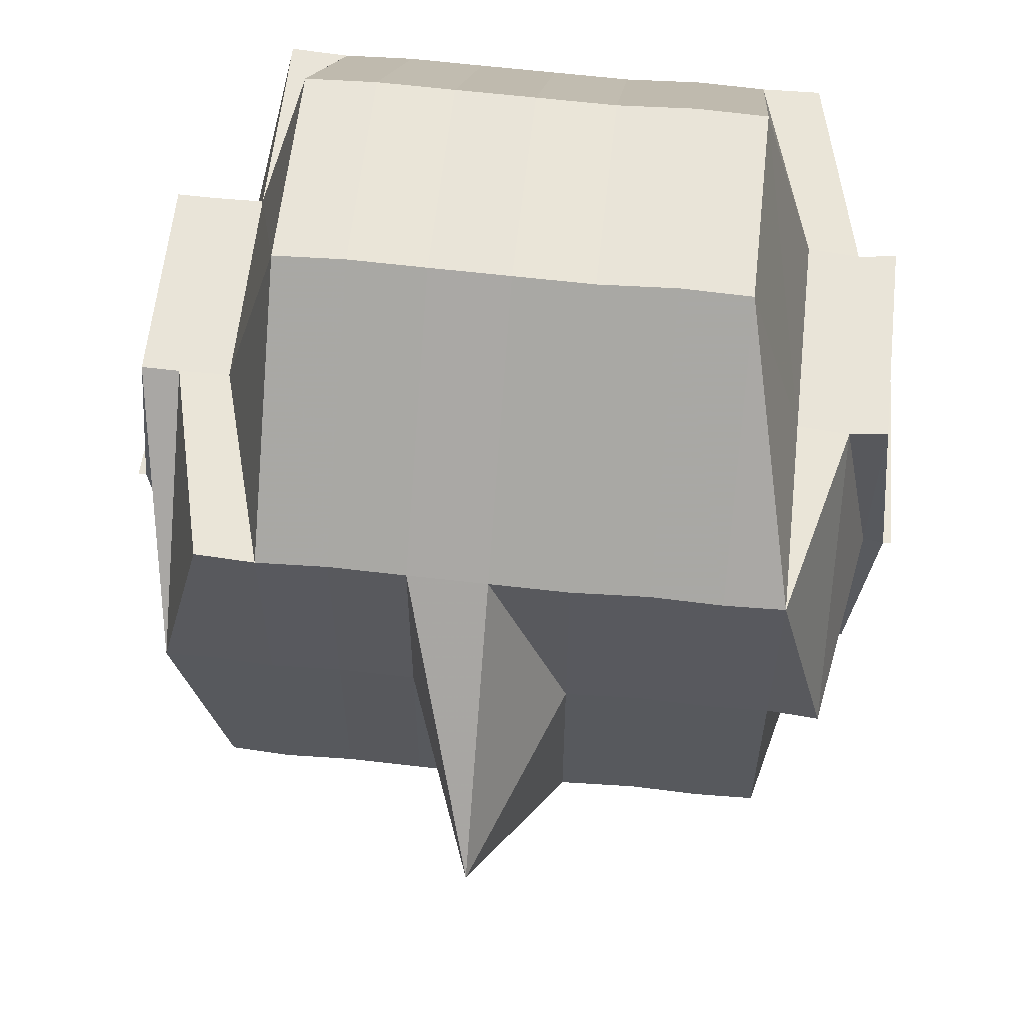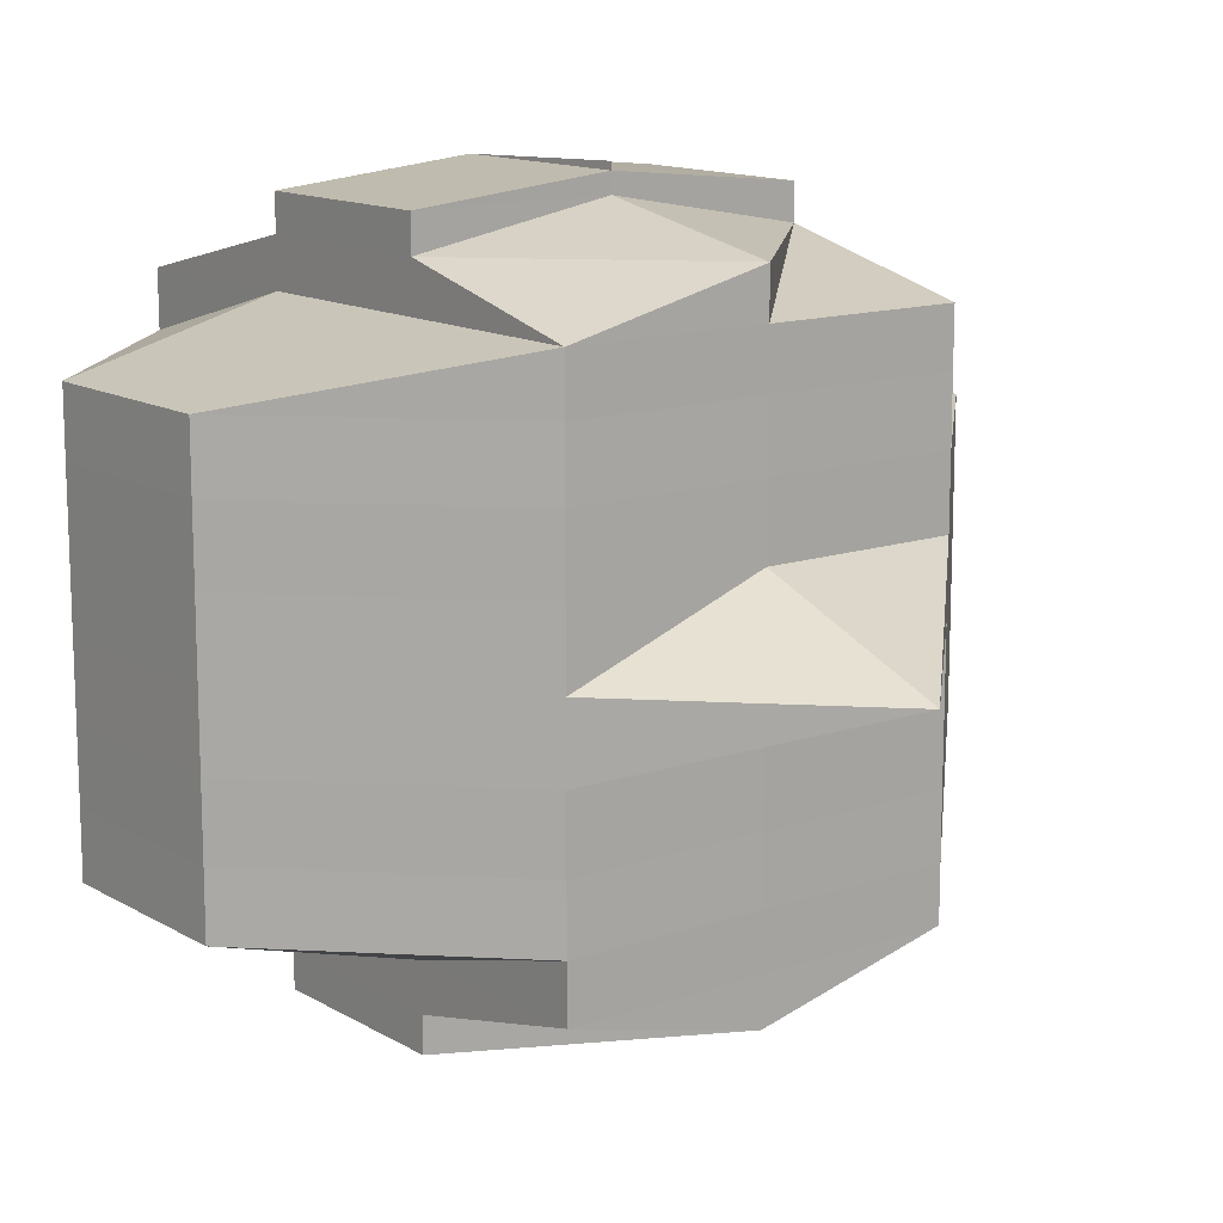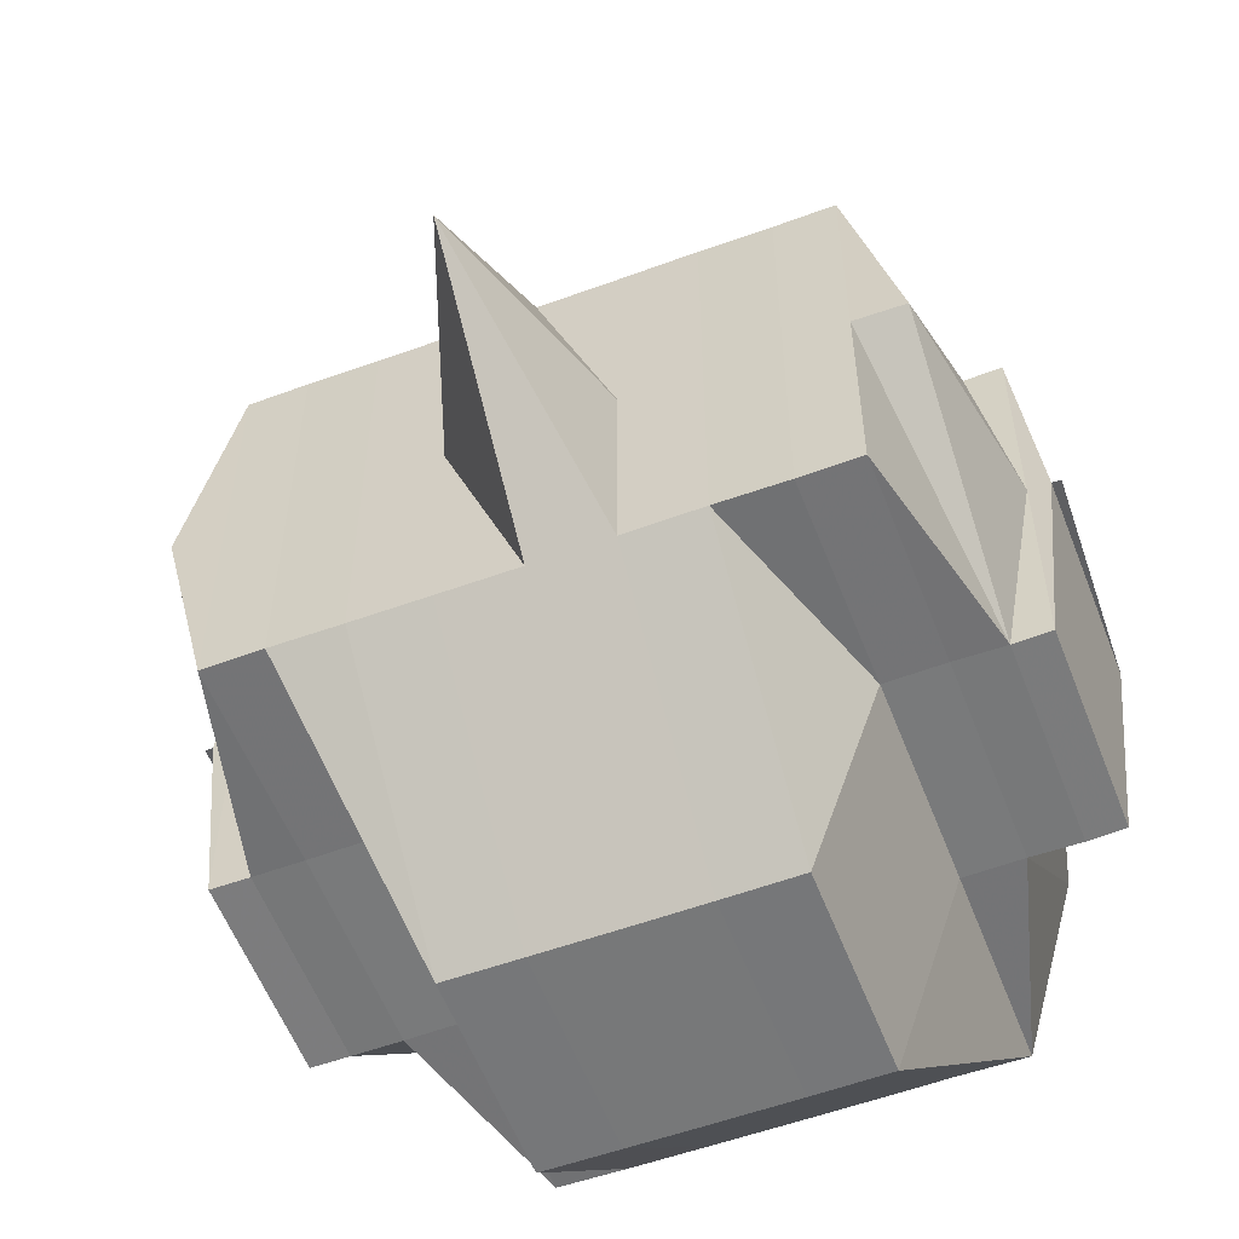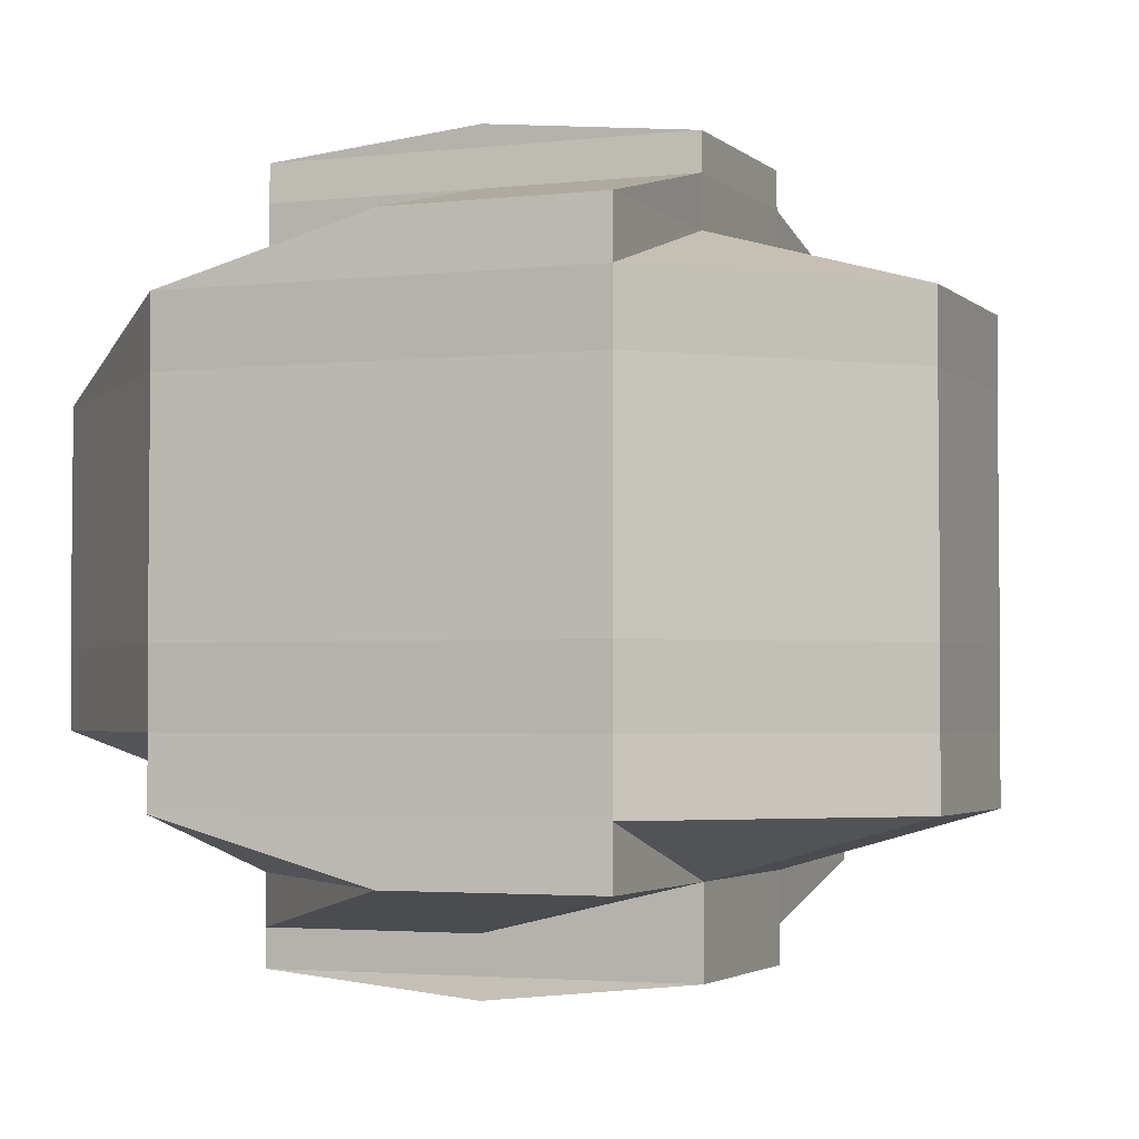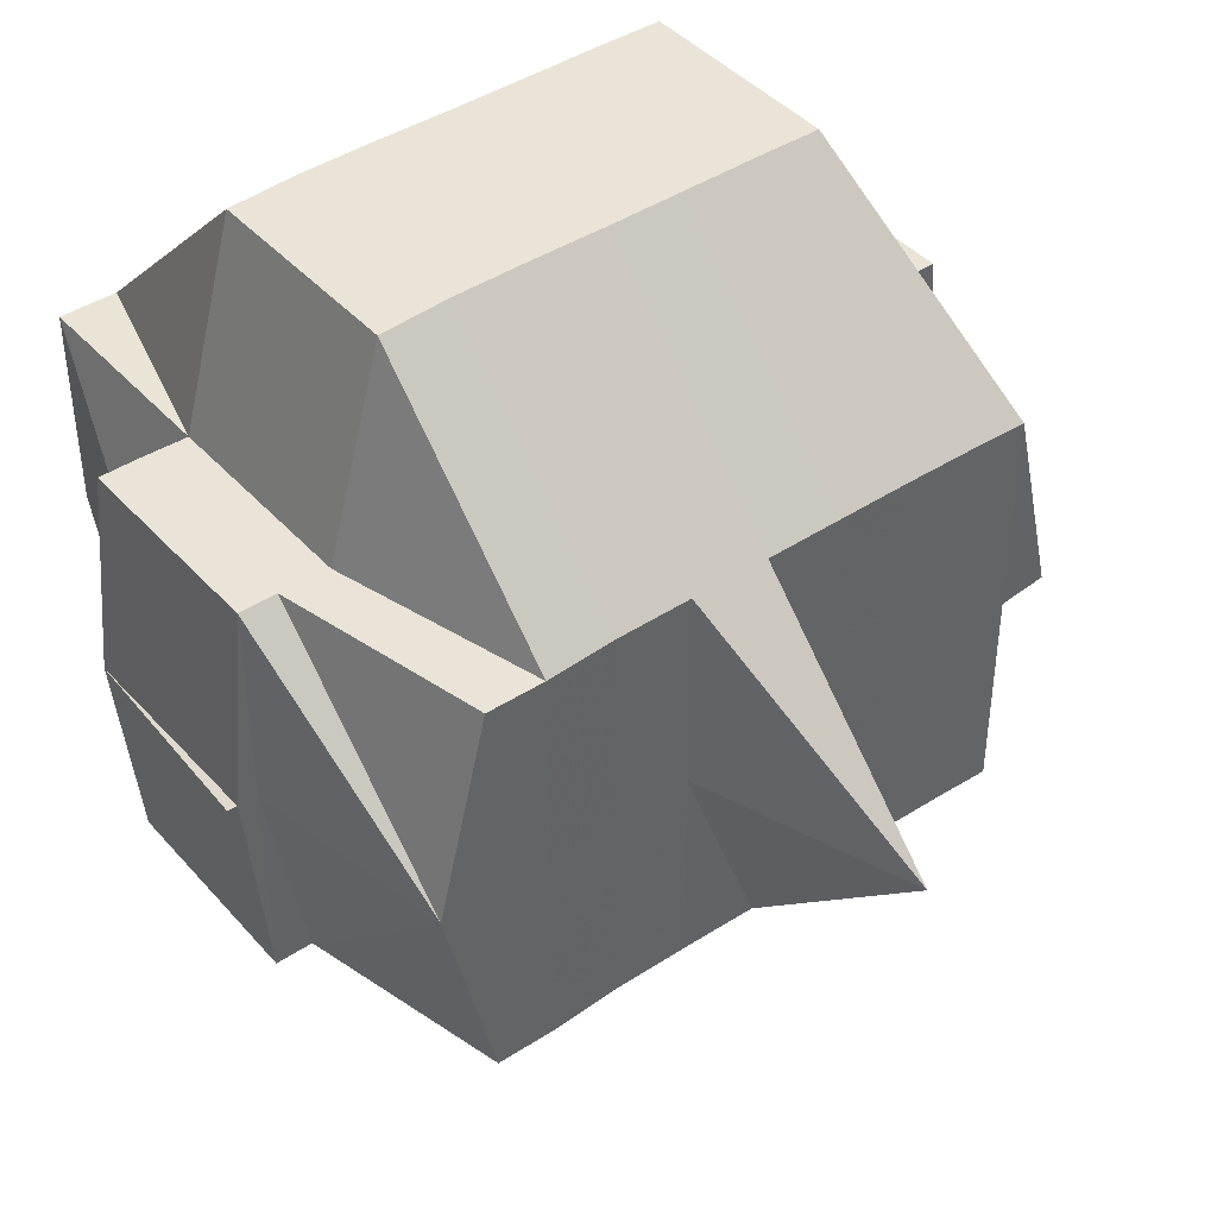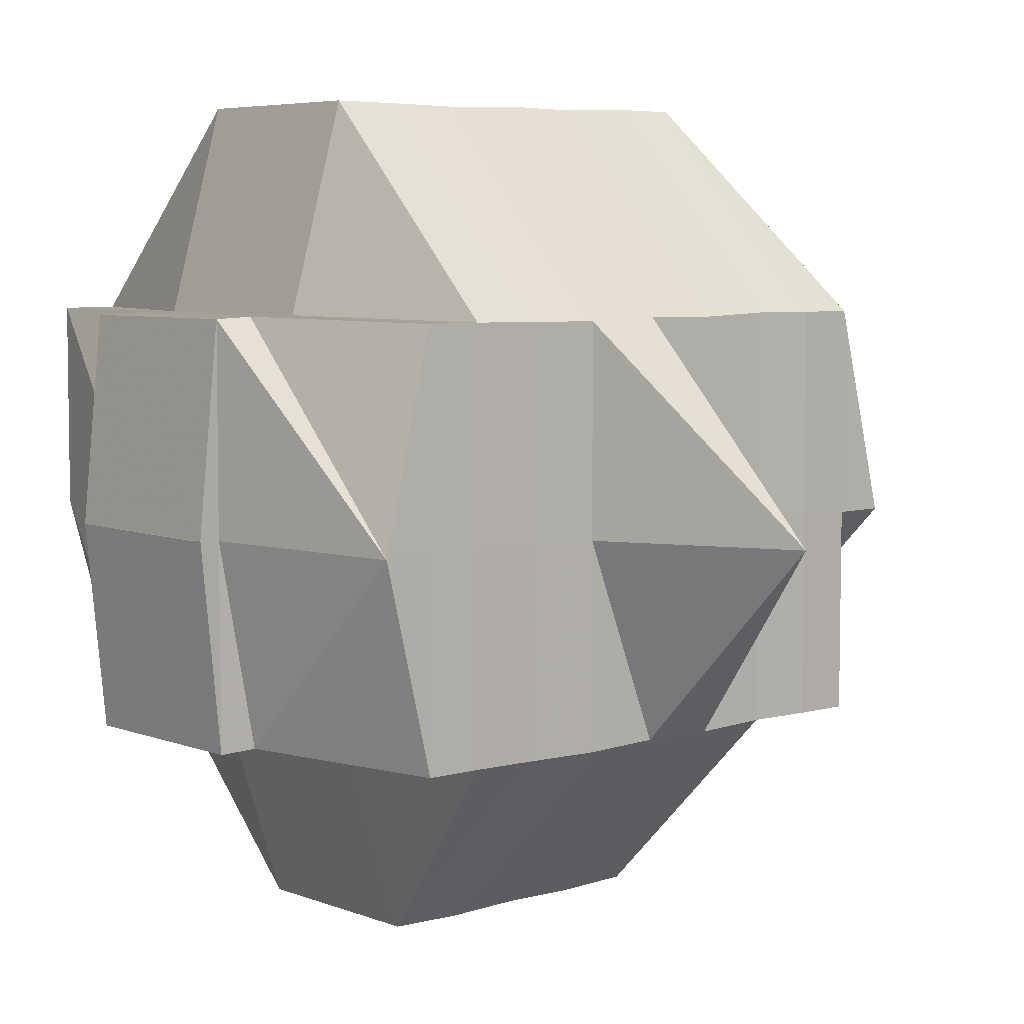
<metadata>
{"format":"obj","ext":"obj","renderer":"f3d","projection":"perspective","resolution":1024,"background":"white","views":[{"elev":59.6,"azim":-83.8,"up":"+Y"},{"elev":13.4,"azim":-127.8,"up":"+Z"},{"elev":-55.9,"azim":-69.1,"up":"+Y"},{"elev":-2.8,"azim":112.2,"up":"+Z"},{"elev":43.2,"azim":-128.0,"up":"+Y"},{"elev":6.2,"azim":-130.6,"up":"+Y"}]}
</metadata>
<code>
o 4751
v 2175 1863 17.57
v 2175 1863 17.57
v 2175 1863 17.57
v 2175 1863 17.57
v 2175 1863 17.57
v 2175 1863 17.57
v 2175 1863 17.57
v 2175 1863 17.57
v 2175 1863 17.57
v 2175 1863 17.57
v 2175 1863 17.57
v 2175 1863 17.57
v 2175 1863 17.57
v 2175 1863 17.57
v 2175 1863 17.57
v 2175 1863 17.57
v 2175 1863 17.57
v 2175 1863 17.56
v 2175 1863 17.57
v 2175 1863 17.56
v 2175 1863 17.56
v 2175 1863 17.56
v 2175 1863 17.56
v 2175 1863 17.57
v 2175 1863 17.56
v 2175 1863 17.56
v 2175 1863 17.56
v 2175 1863 17.56
v 2175 1863 17.56
v 2175 1863 17.56
v 2175 1863 17.56
v 2175 1863 17.57
v 2175 1863 17.56
v 2175 1863 17.56
v 2175 1863 17.56
v 2175 1863 17.56
v 2175 1863 17.56
v 2175 1863 17.55
v 2175 1863 17.56
v 2175 1863 17.56
v 2175 1863 17.56
v 2175 1863 17.56
v 2175 1863 17.55
v 2175 1863 17.55
v 2175 1863 17.56
v 2175 1863 17.55
v 2175 1863 17.56
v 2175 1863 17.56
v 2175 1863 17.55
v 2175 1863 17.55
v 2175 1863 17.56
v 2175 1863 17.55
v 2175 1863 17.55
v 2175 1863 17.55
v 2175 1863 17.55
v 2175 1863 17.55
v 2175 1863 17.55
v 2175 1863 17.55
v 2175 1863 17.55
v 2175 1863 17.55
v 2175 1863 17.55
v 2175 1863 17.54
v 2175 1863 17.54
v 2175 1863 17.54
v 2175 1863 17.54
v 2175 1863 17.54
v 2175 1863 17.54
v 2175 1863 17.54
v 2175 1863 17.54
v 2175 1863 17.55
v 2175 1863 17.54
v 2175 1863 17.54
v 2175 1863 17.53
v 2175 1863 17.54
v 2175 1863 17.53
v 2175 1863 17.53
v 2175 1863 17.53
v 2175 1863 17.54
v 2175 1863 17.53
v 2175 1863 17.53
v 2175 1863 17.53
v 2175 1863 17.53
v 2175 1863 17.53
v 2175 1863 17.53
v 2175 1863 17.54
v 2175 1863 17.53
v 2175 1863 17.53
v 2175 1863 17.53
v 2175 1863 17.53
v 2175 1863 17.53
v 2175 1863 17.53
v 2175 1863 17.53
v 2175 1863 17.54
v 2175 1863 17.54
v 2175 1863 17.54
v 2175 1863 17.53
v 2175 1863 17.54
v 2175 1863 17.54
v 2175 1863 17.53
v 2175 1863 17.53
v 2175 1863 17.54
v 2175 1863 17.54
v 2175 1863 17.54
v 2175 1863 17.54
v 2175 1863 17.53
v 2175 1863 17.53
v 2175 1863 17.53
v 2175 1863 17.53
v 2175 1863 17.53
v 2175 1863 17.53
v 2175 1863 17.54
v 2175 1863 17.54
v 2175 1863 17.54
v 2175 1863 17.54
v 2175 1863 17.53
v 2175 1863 17.53
v 2175 1863 17.53
v 2175 1863 17.53
v 2175 1863 17.53
v 2175 1863 17.53
v 2175 1863 17.53
v 2175 1863 17.53
v 2175 1863 17.53
v 2175 1863 17.53
v 2175 1863 17.53
v 2175 1863 17.53
v 2175 1863 17.53
v 2175 1863 17.53
v 2175 1863 17.53
v 2175 1863 17.53
v 2175 1863 17.53
v 2175 1863 17.53
v 2175 1863 17.53
v 2175 1863 17.53
v 2175 1863 17.53
v 2175 1863 17.53
v 2175 1863 17.53
v 2175 1863 17.53
v 2175 1863 17.53
v 2175 1863 17.53
v 2175 1863 17.53
v 2175 1863 17.53
v 2175 1863 17.53
v 2175 1863 17.54
v 2175 1863 17.54
v 2175 1863 17.53
v 2175 1863 17.53
v 2175 1863 17.54
v 2175 1863 17.54
v 2175 1863 17.54
v 2175 1863 17.54
v 2175 1863 17.54
v 2175 1863 17.54
v 2175 1863 17.55
v 2175 1863 17.54
v 2175 1863 17.55
v 2175 1863 17.55
v 2175 1863 17.55
v 2175 1863 17.56
v 2175 1863 17.54
v 2175 1863 17.55
v 2175 1863 17.55
v 2175 1863 17.55
v 2175 1863 17.56
v 2175 1863 17.56
v 2175 1863 17.56
v 2175 1863 17.56
v 2175 1863 17.56
v 2175 1863 17.56
v 2175 1863 17.56
v 2175 1863 17.55
v 2175 1863 17.56
v 2175 1863 17.55
v 2175 1863 17.56
v 2175 1863 17.55
v 2175 1863 17.55
v 2175 1863 17.55
v 2175 1863 17.54
v 2175 1863 17.54
v 2175 1863 17.55
v 2175 1863 17.54
v 2175 1863 17.54
v 2175 1863 17.55
v 2175 1863 17.55
v 2175 1863 17.56
v 2175 1863 17.56
v 2175 1863 17.56
v 2175 1863 17.56
v 2175 1863 17.56
v 2175 1863 17.56
v 2175 1863 17.56
v 2175 1863 17.56
v 2175 1863 17.56
v 2175 1863 17.56
v 2175 1863 17.57
v 2175 1863 17.57
v 2175 1863 17.56
v 2175 1863 17.56
v 2175 1863 17.57
v 2175 1863 17.57
v 2175 1863 17.56
v 2175 1863 17.57
v 2175 1863 17.57
v 2175 1863 17.56
v 2175 1863 17.53
v 2175 1863 17.53
v 2175 1863 17.53
v 2175 1863 17.53
v 2175 1863 17.53
f 1 2 3
f 4 5 3
f 1 6 7
f 6 8 9
f 4 10 11
f 10 12 13
f 14 15 9
f 16 14 7
f 17 18 16
f 19 20 14
f 20 21 22
f 22 23 15
f 14 22 24
f 22 25 23
f 26 22 14
f 27 28 25
f 29 30 26
f 29 31 32
f 30 33 31
f 34 30 35
f 36 37 30
f 37 38 39
f 40 39 30
f 30 39 41
f 39 42 41
f 39 43 42
f 44 43 39
f 42 45 41
f 43 46 42
f 42 46 45
f 41 45 47
f 41 47 22
f 47 48 22
f 47 27 48
f 45 27 47
f 46 49 45
f 45 49 27
f 49 50 27
f 27 50 51
f 46 52 49
f 49 53 50
f 52 53 49
f 54 52 46
f 43 54 46
f 52 55 53
f 56 54 43
f 44 56 43
f 54 57 52
f 57 55 52
f 56 58 54
f 58 57 54
f 59 56 44
f 60 58 56
f 59 60 56
f 61 59 44
f 60 62 58
f 58 63 57
f 62 63 58
f 63 64 57
f 57 64 55
f 62 65 63
f 63 66 64
f 65 66 63
f 64 67 55
f 66 68 64
f 64 68 67
f 66 69 68
f 55 67 70
f 55 70 53
f 71 69 66
f 65 71 66
f 72 73 71
f 74 71 65
f 71 75 69
f 76 75 71
f 75 77 78
f 76 79 75
f 75 79 80
f 81 79 76
f 79 82 80
f 79 83 82
f 80 82 84
f 80 84 85
f 84 82 86
f 82 87 86
f 88 89 87
f 89 90 91
f 86 91 92
f 84 86 93
f 85 84 93
f 93 86 94
f 95 96 85
f 93 97 98
f 86 99 94
f 99 100 101
f 94 99 102
f 94 102 103
f 102 99 104
f 99 105 106
f 106 107 108
f 109 105 110
f 102 104 111
f 103 102 111
f 112 113 103
f 111 104 114
f 115 116 109
f 87 116 105
f 105 116 117
f 118 119 115
f 119 120 121
f 116 122 123
f 116 123 124
f 125 124 126
f 127 128 116
f 128 129 130
f 131 128 132
f 132 83 133
f 134 119 83
f 83 135 136
f 83 136 137
f 81 130 138
f 139 134 81
f 140 139 81
f 141 140 142
f 142 81 76
f 117 81 142
f 142 143 144
f 145 142 74
f 146 142 145
f 147 146 148
f 145 74 149
f 149 74 65
f 149 65 62
f 150 146 145
f 104 146 150
f 151 145 149
f 150 145 151
f 104 150 114
f 114 150 151
f 152 149 62
f 151 149 152
f 152 62 60
f 114 151 153
f 153 151 152
f 154 152 60
f 153 152 154
f 154 60 59
f 155 114 153
f 111 114 155
f 156 153 154
f 155 153 156
f 157 154 59
f 156 154 157
f 157 59 61
f 61 158 159
f 160 111 155
f 103 111 160
f 161 155 156
f 160 155 161
f 162 156 157
f 161 156 162
f 163 157 61
f 162 157 163
f 163 61 164
f 164 61 40
f 164 40 165
f 165 159 166
f 167 166 168
f 169 164 165
f 169 163 164
f 170 169 165
f 171 163 169
f 171 162 163
f 172 171 169
f 172 169 170
f 173 162 171
f 173 161 162
f 170 165 174
f 175 173 171
f 175 171 172
f 176 161 173
f 176 160 161
f 177 173 175
f 177 176 173
f 178 160 176
f 178 103 160
f 179 103 178
f 180 178 176
f 180 176 177
f 181 179 178
f 181 178 180
f 70 181 180
f 182 179 181
f 67 181 70
f 67 182 181
f 182 93 179
f 68 182 67
f 85 93 182
f 68 85 182
f 69 85 68
f 70 180 183
f 183 180 177
f 53 70 183
f 53 183 50
f 183 177 184
f 50 183 184
f 184 177 175
f 50 184 51
f 184 175 185
f 51 184 185
f 185 175 172
f 51 185 186
f 185 172 187
f 186 185 187
f 187 172 170
f 188 186 189
f 187 170 190
f 186 187 190
f 190 170 174
f 191 186 190
f 192 193 186
f 191 194 195
f 190 174 196
f 174 29 196
f 174 197 198
f 196 198 199
f 196 199 13
f 200 201 196
f 202 196 11
f 203 204 202
f 205 206 207
f 208 206 209

</code>
